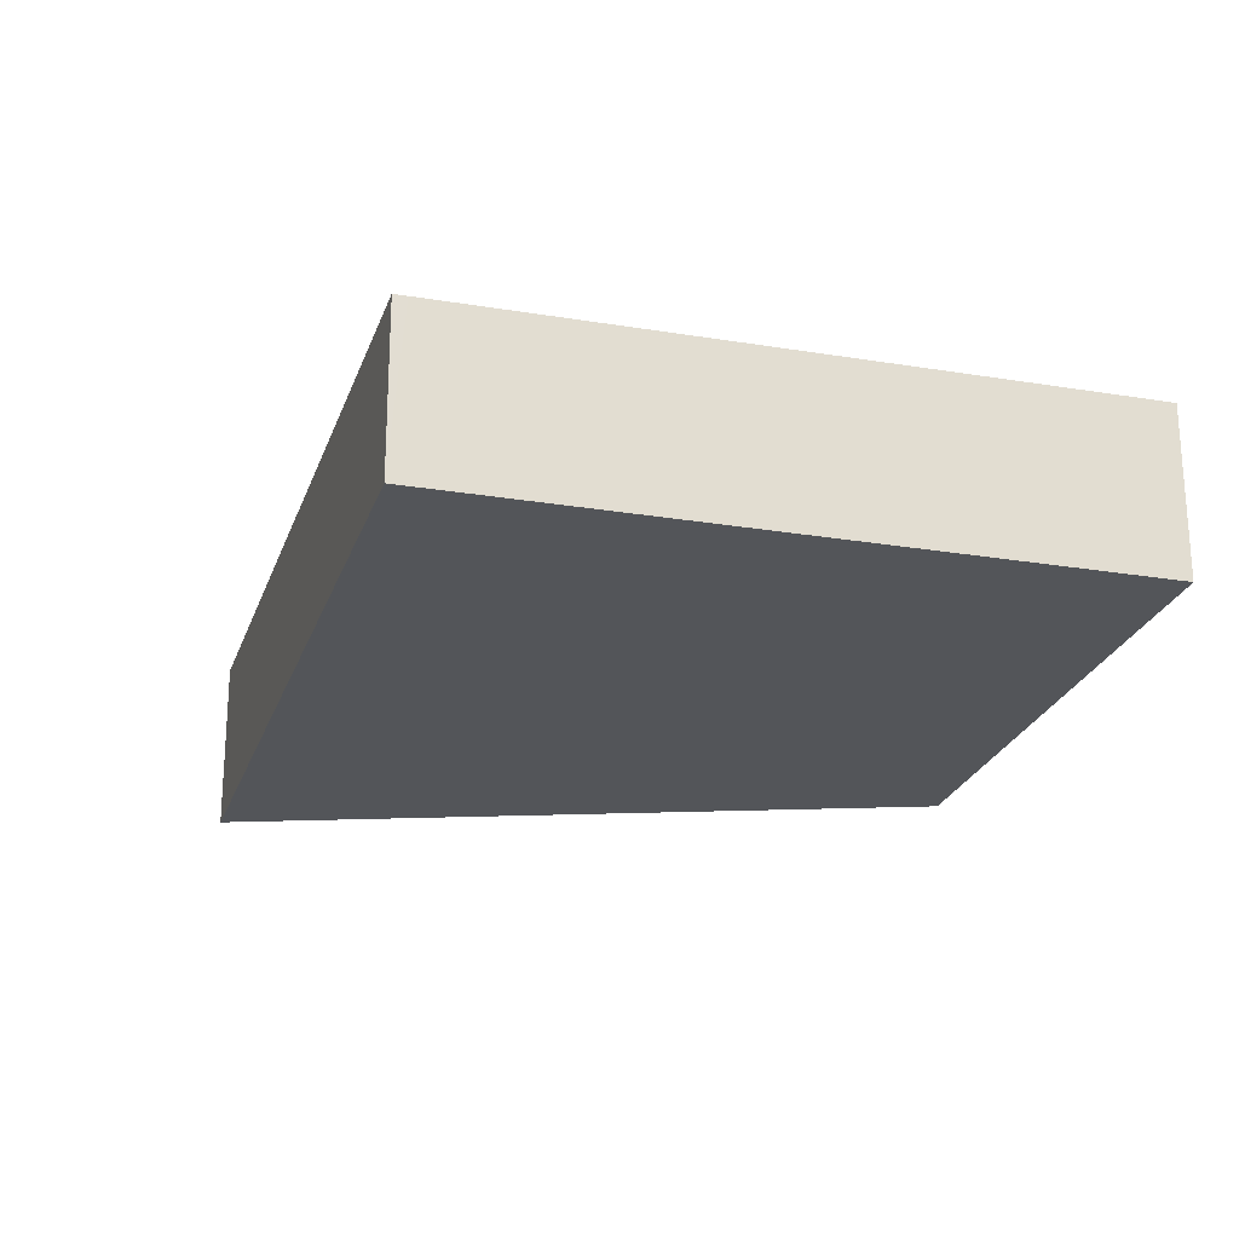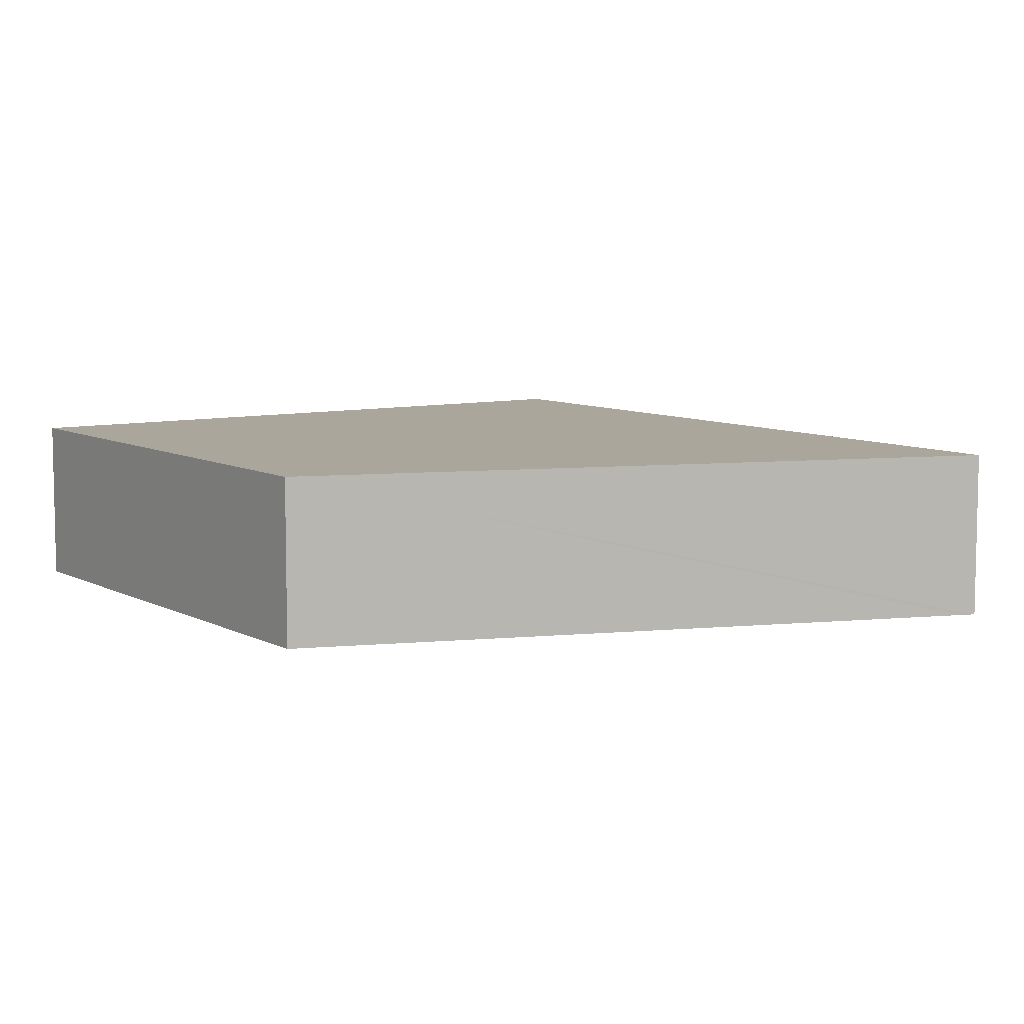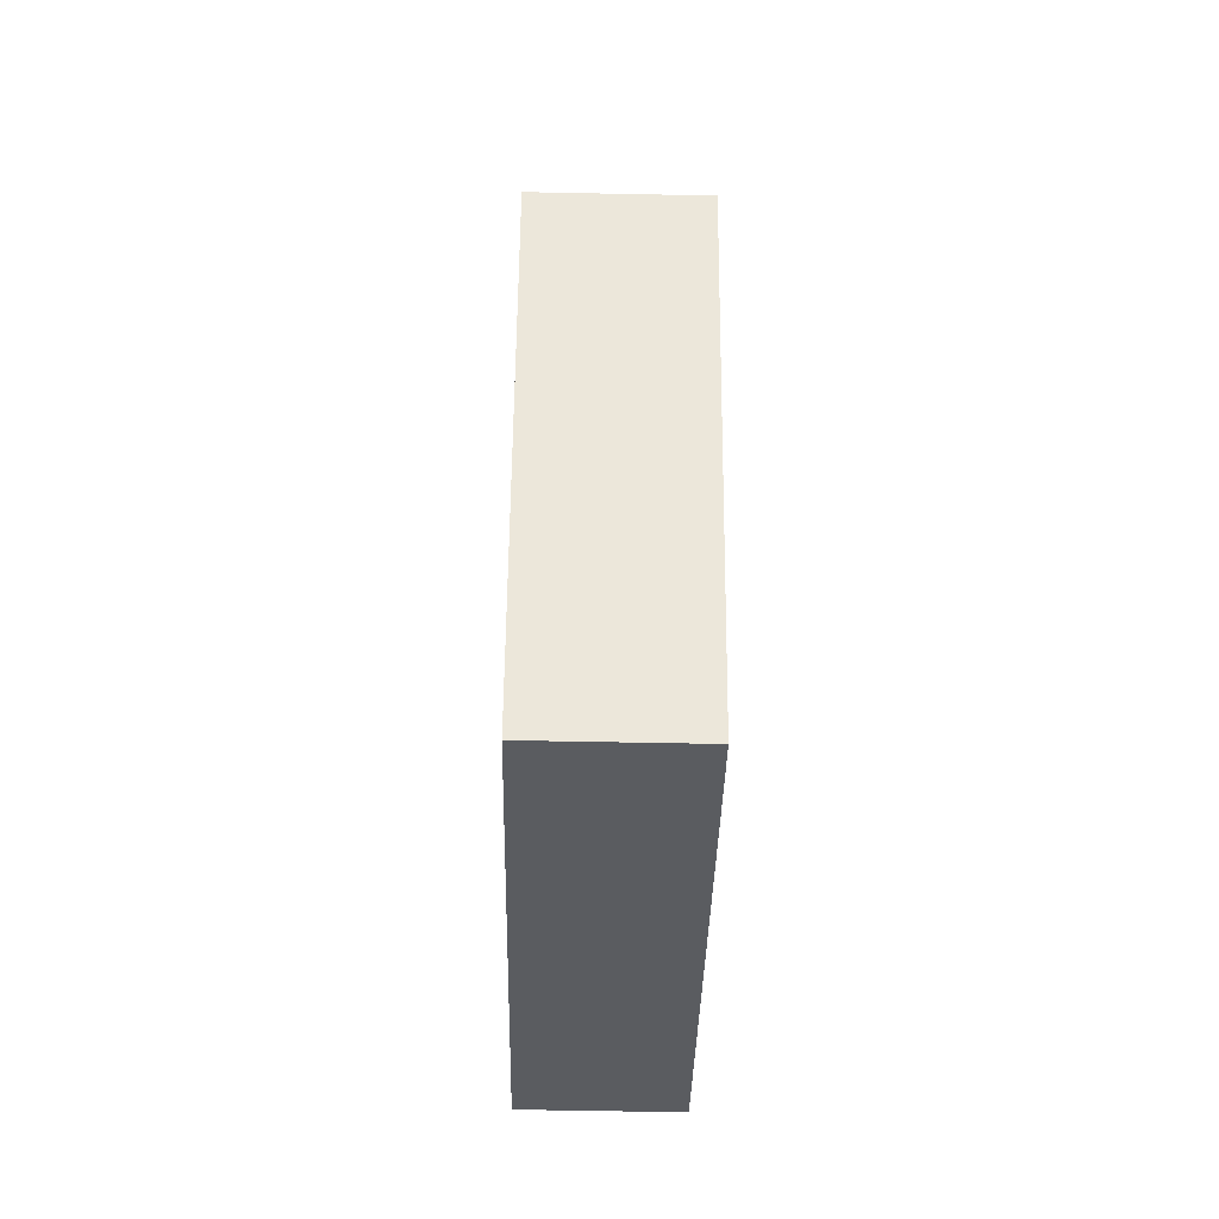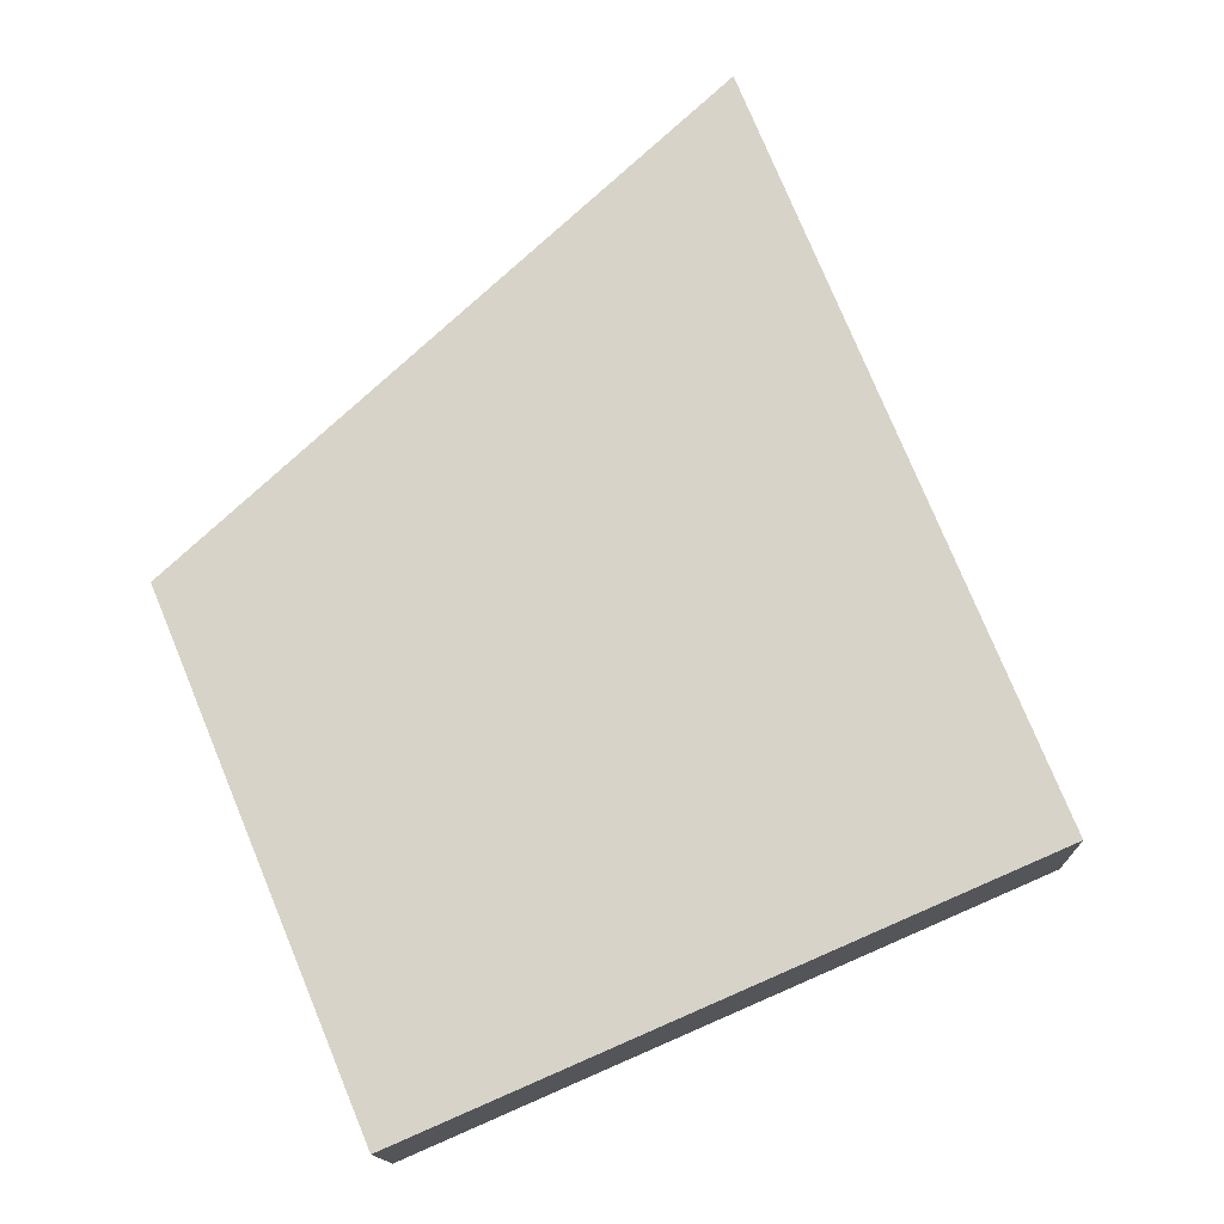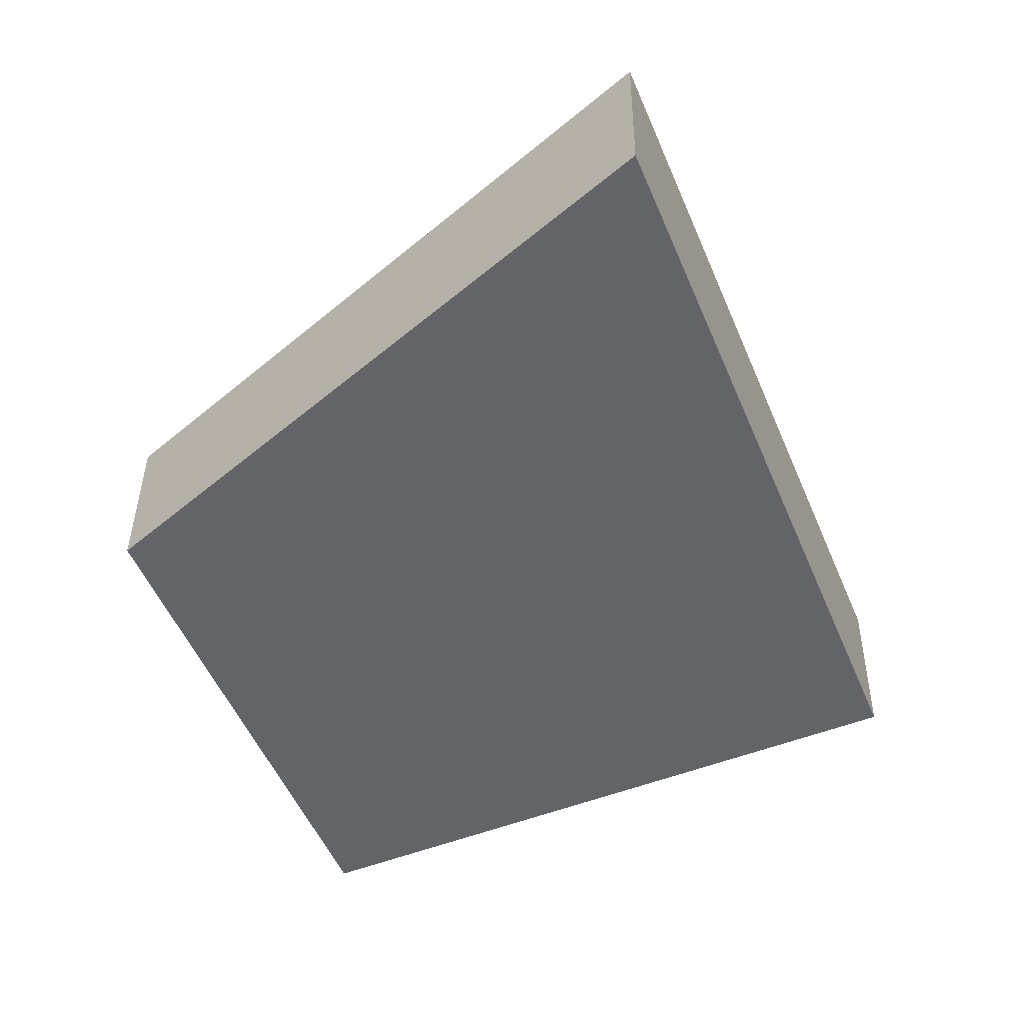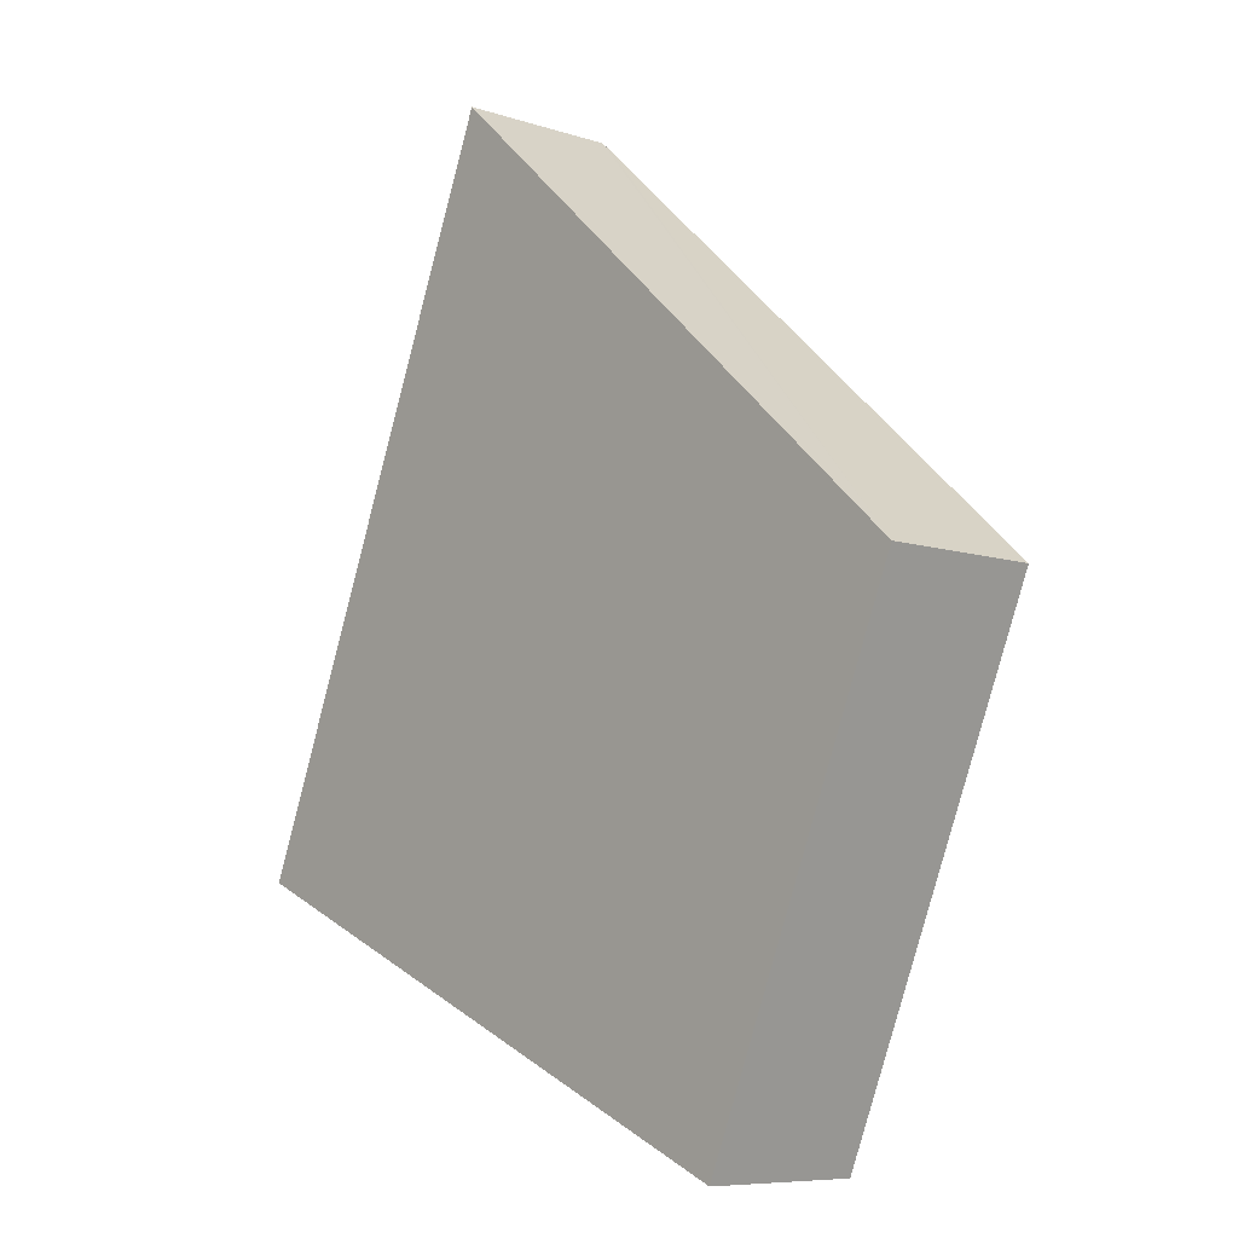
<metadata>
{"format":"obj","ext":"obj","renderer":"f3d","projection":"perspective","resolution":1024,"background":"white","views":[{"elev":-24.2,"azim":141.2,"up":"+Y"},{"elev":8.0,"azim":-57.1,"up":"+Y"},{"elev":-57.3,"azim":-91.2,"up":"+Z"},{"elev":-14.1,"azim":2.0,"up":"+Z"},{"elev":38.6,"azim":0.5,"up":"+Z"},{"elev":-8.1,"azim":-131.9,"up":"+Z"}]}
</metadata>
<code>
v  0.188 1.597 -0.454
v  7.81 1.597 -2.349
v  2.015 1.597 -4.864
v  7.927 1.597 -2.298
v  5.085 1.597 4.664
v  4.957 1.597 4.546
v  0 1.597 9.779e-17
v  5.085 -2.856e-16 4.664
v  7.927 1.407e-16 -2.298
v  2.015 2.978e-16 -4.864
v  7.81 1.438e-16 -2.349
v  0.188 2.78e-17 -0.454
v  0 0 0
v  4.957 -2.784e-16 4.546
g defaultobject
f 1 2 3
f 2 1 4
f 4 1 5
f 5 1 6
f 6 1 7
f 8 4 5
f 4 8 9
f 9 2 4
f 2 9 3
f 3 9 10
f 10 9 11
f 10 1 3
f 1 10 12
f 1 12 7
f 7 12 13
f 6 8 5
f 8 6 7
f 8 7 14
f 14 7 13
f 11 12 10
f 12 11 9
f 12 9 8
f 12 8 14
f 12 14 13

</code>
